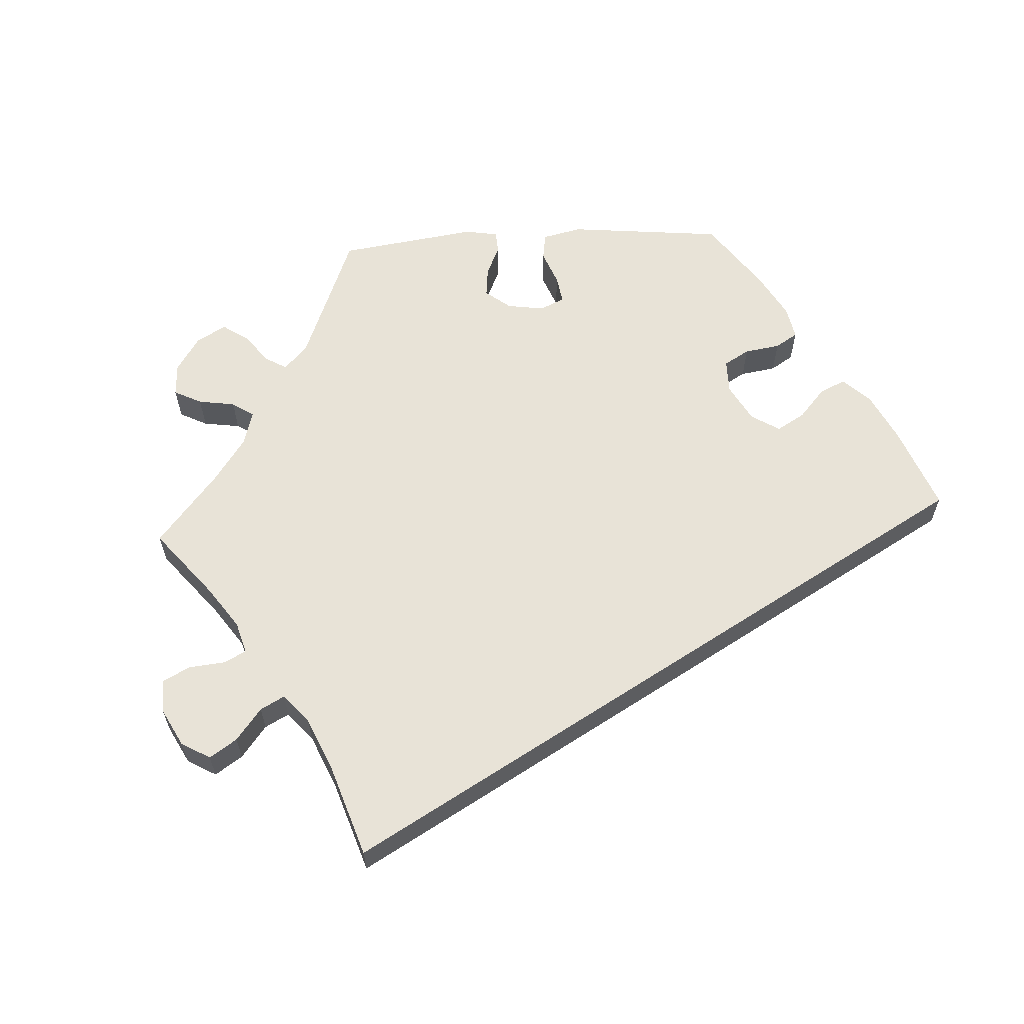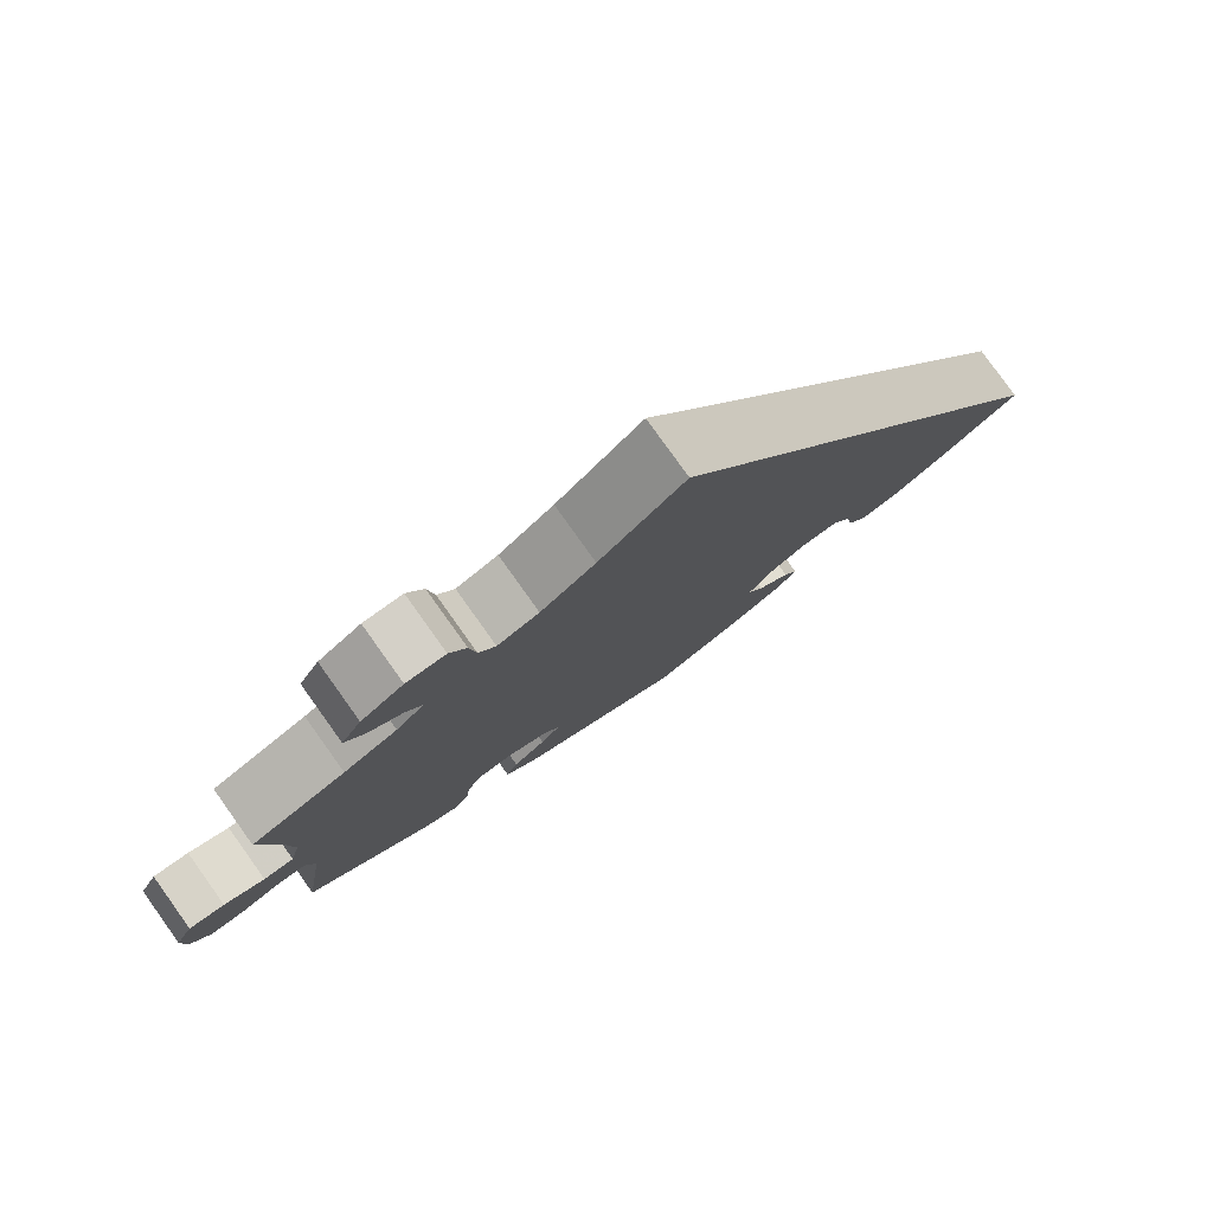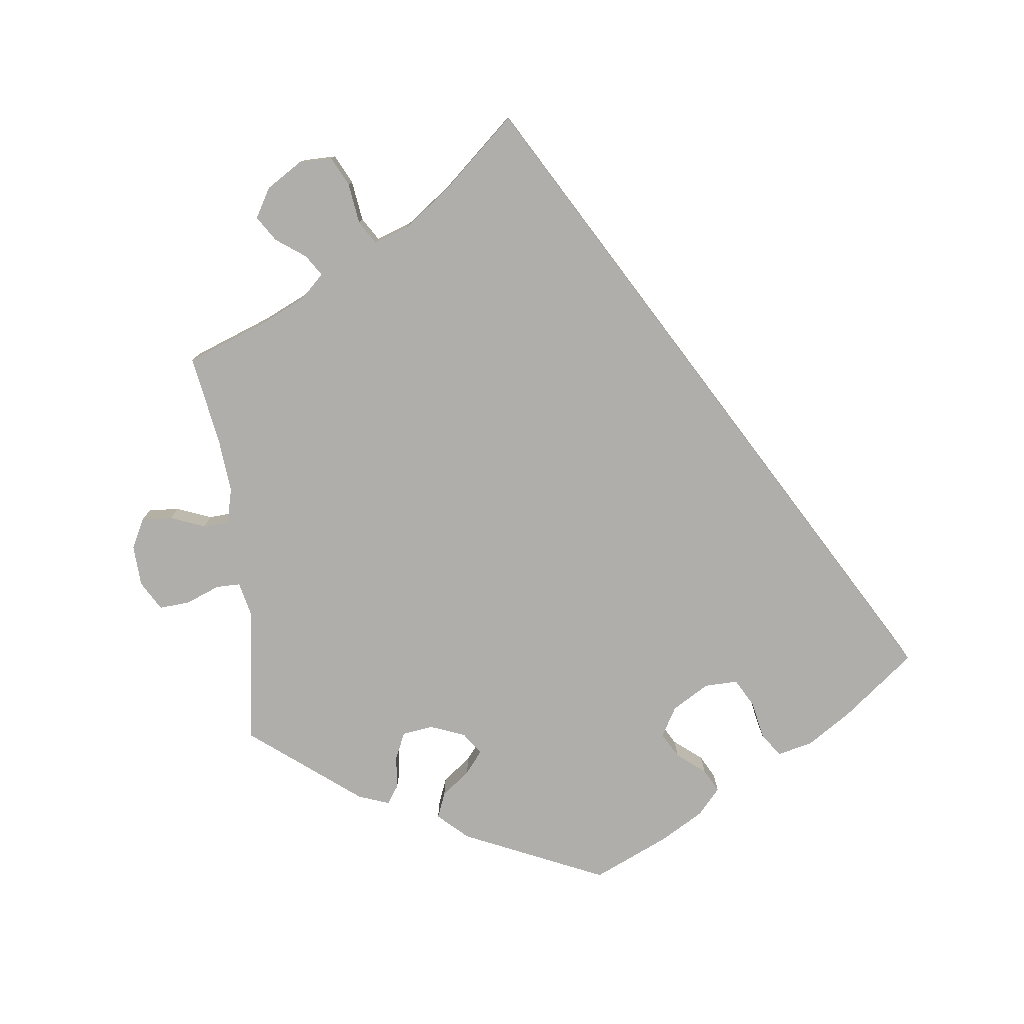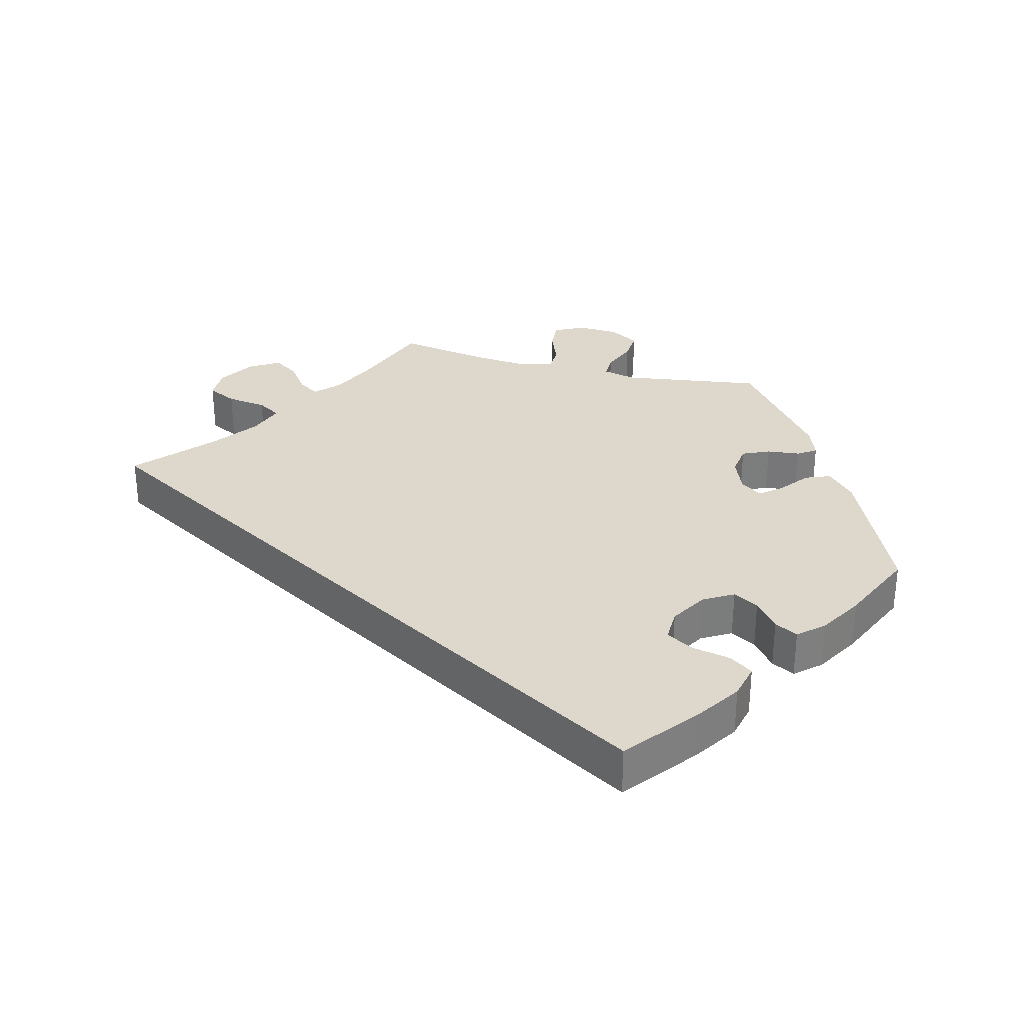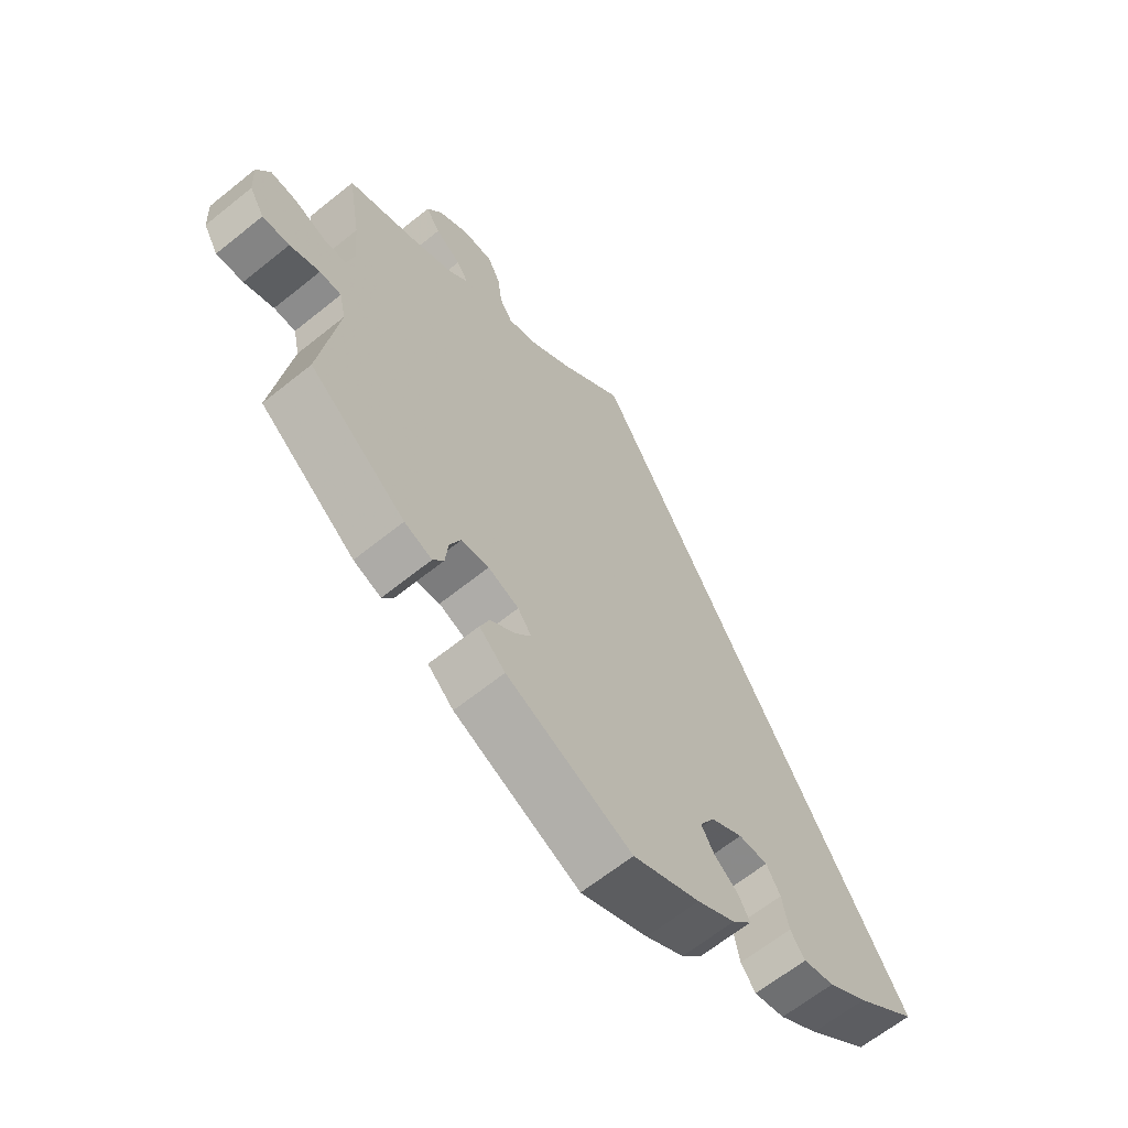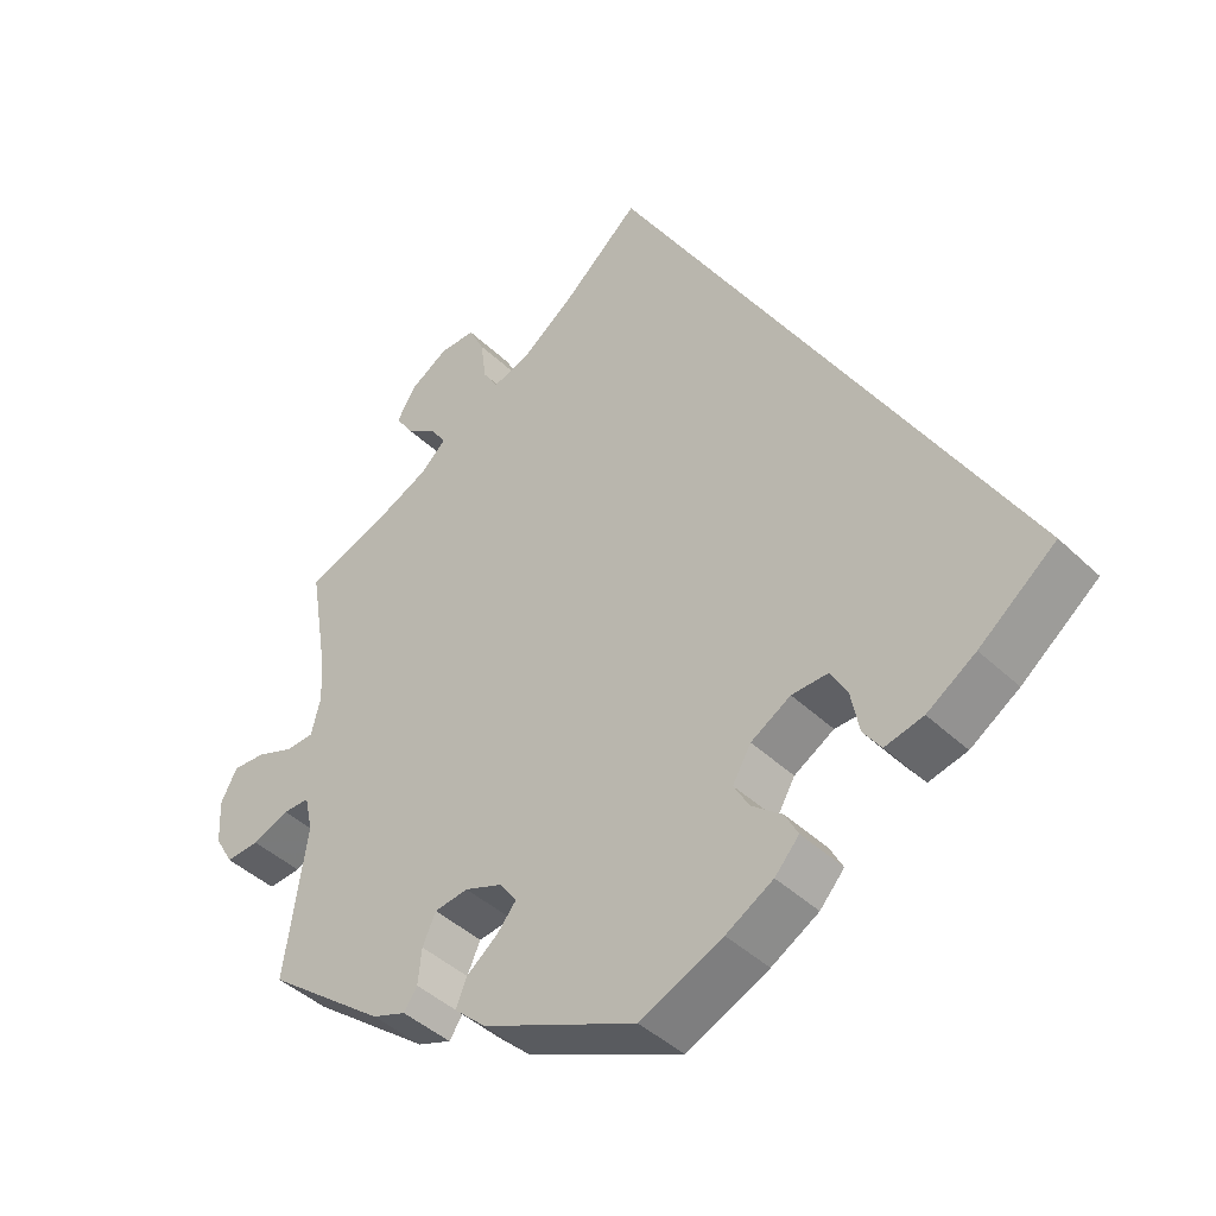
<metadata>
{"format":"obj","ext":"obj","renderer":"f3d","projection":"perspective","resolution":1024,"background":"white","views":[{"elev":61.7,"azim":26.8,"up":"+Y"},{"elev":80.0,"azim":-35.6,"up":"+Z"},{"elev":-77.9,"azim":7.0,"up":"+Y"},{"elev":31.5,"azim":104.5,"up":"+Y"},{"elev":-64.2,"azim":-50.9,"up":"+Z"},{"elev":-43.0,"azim":41.7,"up":"+Z"}]}
</metadata>
<code>
v -0.317 0.07 0.418
v -0 0.07 0.62
v 0.176 0.07 -0.533
v -0.248 0.07 0.491
v -0.243 0.07 -0.332
v -0.404 0.07 0.517
v 0.15 0.07 -0.429
v -0.337 0.07 0.449
v -0.252 0.07 -0.486
v 0.112 0.07 -0.57
v -0.419 0.07 0.354
v 0.257 0.07 -0.316
v -0.352 0.07 0.385
v -0.277 0.07 0.593
v -0.61 0.07 0.064
v -0.312 0.07 -0.426
v -0.256 0.07 0.55
v 0.129 0.07 -0.392
v -0.192 0.07 -0.352
v 0.209 0.07 -0.496
v -0.521 0.07 0.046
v -0.554 0.07 -0.057
v -0.38 0.07 0.48
v 0.315 0.07 -0.447
v 0.537 0.07 -0.31
v 0.367 0.07 -0.435
v -0.515 0.07 0.177
v -0.237 0.07 -0.449
v 0.208 0.07 -0.317
v -0.209 0.07 -0.526
v -0.107 0.07 0.525
v -0.195 0.07 -0.416
v -0.33 0.07 -0.453
v 0.191 0.07 -0.462
v -0.289 0.07 -0.338
v -0.604 0.07 -0.077
v -0.175 0.07 0.475
v -0.518 0.07 -0.057
v -0.674 0.07 -0.037
v -0.655 0.07 0.067
v -0.537 0.07 -0.31
v -0.307 0.07 -0.378
v -0.379 0.07 0.56
v 0.28 0.07 -0.357
v -0.169 0.07 -0.384
v -0.649 0.07 -0.08
v 0 0.07 -0.62
v -0.559 0.07 0.044
v 0.433 0.07 -0.392
v -0.507 0.07 -0.106
v 0.154 0.07 -0.349
v -0.508 0.07 0.098
v -0.537 0.07 0.31
v -0.227 0.07 0.457
v -0.326 0.07 0.593
v -0.376 0.07 -0.436
v 0.291 0.07 -0.413
v -0.677 0.07 0.024
v -0.317 -0 0.418
v -0 -0 0.62
v 0.176 -0 -0.533
v -0.248 -0 0.491
v -0.243 -0 -0.332
v -0.404 -0 0.517
v 0.15 -0 -0.429
v -0.337 -0 0.449
v -0.252 -0 -0.486
v 0.112 -0 -0.57
v -0.419 -0 0.354
v 0.257 -0 -0.316
v -0.352 -0 0.385
v -0.277 -0 0.593
v -0.61 -0 0.064
v -0.312 -0 -0.426
v -0.256 -0 0.55
v 0.129 -0 -0.392
v -0.192 -0 -0.352
v 0.209 -0 -0.496
v -0.521 -0 0.046
v -0.554 -0 -0.057
v -0.38 -0 0.48
v 0.315 -0 -0.447
v 0.537 -0 -0.31
v 0.367 -0 -0.435
v -0.515 -0 0.177
v -0.237 -0 -0.449
v 0.208 -0 -0.317
v -0.209 -0 -0.526
v -0.107 -0 0.525
v -0.195 -0 -0.416
v -0.33 -0 -0.453
v 0.191 -0 -0.462
v -0.289 -0 -0.338
v -0.604 -0 -0.077
v -0.175 -0 0.475
v -0.518 -0 -0.057
v -0.674 -0 -0.037
v -0.655 -0 0.067
v -0.537 -0 -0.31
v -0.307 -0 -0.378
v -0.379 -0 0.56
v 0.28 -0 -0.357
v -0.169 -0 -0.384
v -0.649 -0 -0.08
v 0 -0 -0.62
v -0.559 -0 0.044
v 0.433 -0 -0.392
v -0.507 -0 -0.106
v 0.154 -0 -0.349
v -0.508 -0 0.098
v -0.537 -0 0.31
v -0.227 -0 0.457
v -0.326 -0 0.593
v -0.376 -0 -0.436
v 0.291 -0 -0.413
v -0.677 -0 0.024
f 27 53 11
f 52 27 11 13
f 21 52 13 1
f 58 40 15 48
f 58 48 21
f 39 58 21
f 22 36 46 39
f 38 22 39 21
f 50 38 21 1
f 56 41 50 1
f 42 16 33 56
f 35 42 56 1
f 30 9 28 32
f 30 32 45
f 47 30 45
f 10 47 45 19
f 7 34 20 3
f 18 7 3 10
f 26 24 57 44
f 26 44 12
f 49 26 12
f 31 2 25 49
f 37 31 49 12
f 54 37 12 29
f 55 14 17 4
f 8 23 6 43
f 1 8 43 55
f 5 35 1
f 19 5 1 55
f 18 10 19 55
f 51 18 55 4
f 4 54 29 51
f 69 111 85
f 71 69 85 110
f 59 71 110 79
f 106 73 98 116
f 79 106 116
f 79 116 97
f 97 104 94 80
f 79 97 80 96
f 59 79 96 108
f 59 108 99 114
f 114 91 74 100
f 59 114 100 93
f 90 86 67 88
f 103 90 88
f 103 88 105
f 77 103 105 68
f 61 78 92 65
f 68 61 65 76
f 102 115 82 84
f 70 102 84
f 70 84 107
f 107 83 60 89
f 70 107 89 95
f 87 70 95 112
f 62 75 72 113
f 101 64 81 66
f 113 101 66 59
f 59 93 63
f 113 59 63 77
f 113 77 68 76
f 62 113 76 109
f 109 87 112 62
f 11 69 71 13
f 13 71 59 1
f 1 59 66 8
f 8 66 81 23
f 23 81 64 6
f 6 64 101 43
f 43 101 113 55
f 55 113 72 14
f 14 72 75 17
f 17 75 62 4
f 4 62 112 54
f 54 112 95 37
f 37 95 89 31
f 31 89 60 2
f 2 60 83 25
f 25 83 107 49
f 49 107 84 26
f 26 84 82 24
f 24 82 115 57
f 57 115 102 44
f 44 102 70 12
f 12 70 87 29
f 29 87 109 51
f 51 109 76 18
f 18 76 65 7
f 7 65 92 34
f 34 92 78 20
f 20 78 61 3
f 3 61 68 10
f 10 68 105 47
f 47 105 88 30
f 30 88 67 9
f 9 67 86 28
f 28 86 90 32
f 32 90 103 45
f 45 103 77 19
f 19 77 63 5
f 5 63 93 35
f 35 93 100 42
f 42 100 74 16
f 16 74 91 33
f 33 91 114 56
f 56 114 99 41
f 41 99 108 50
f 50 108 96 38
f 38 96 80 22
f 22 80 94 36
f 36 94 104 46
f 46 104 97 39
f 39 97 116 58
f 58 116 98 40
f 40 98 73 15
f 15 73 106 48
f 48 106 79 21
f 21 79 110 52
f 52 110 85 27
f 27 85 111 53
f 53 111 69 11

</code>
